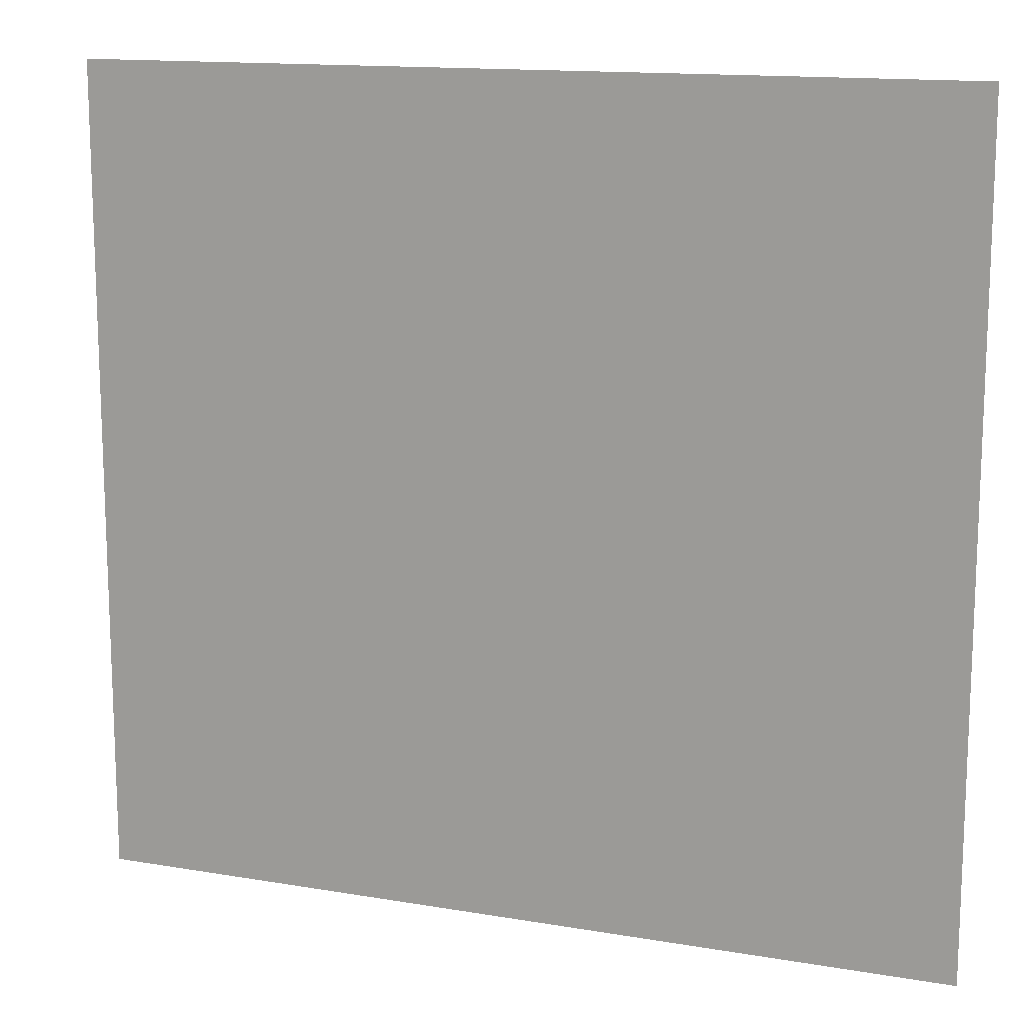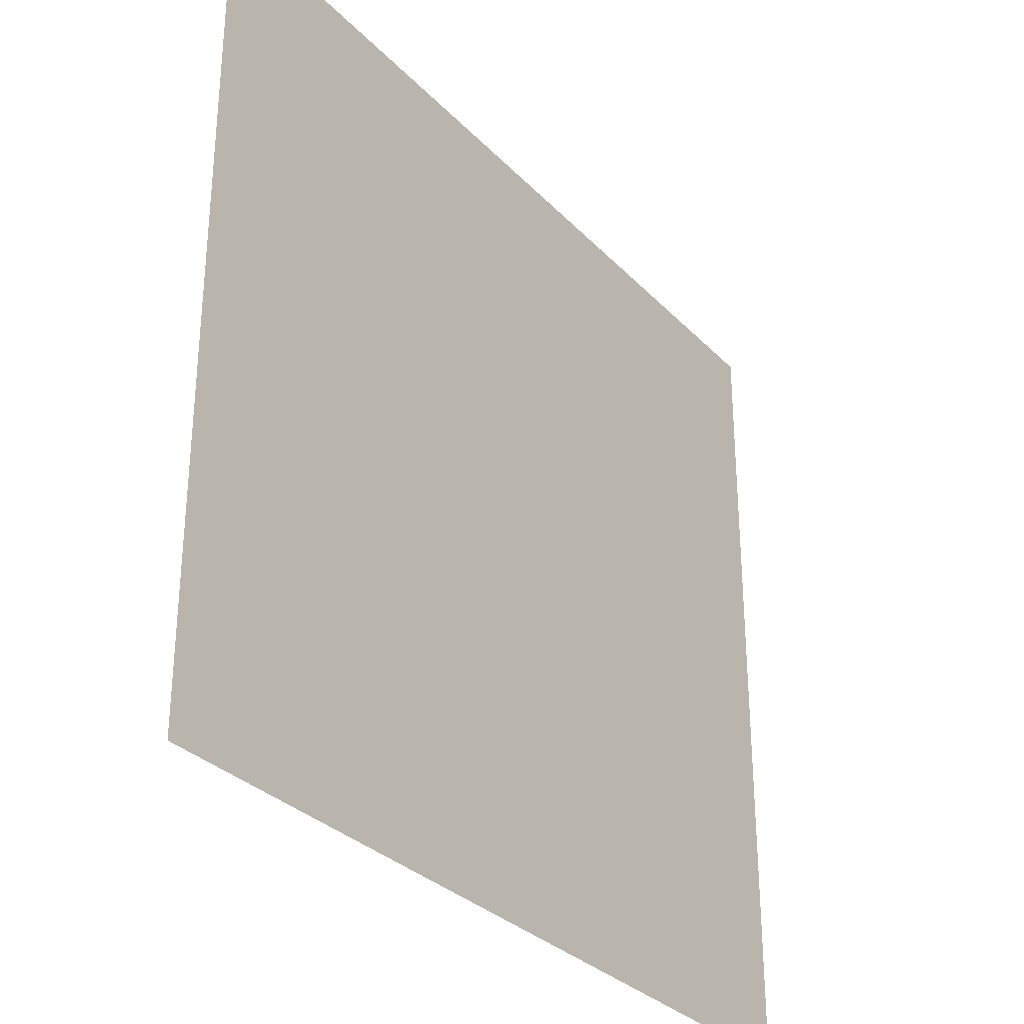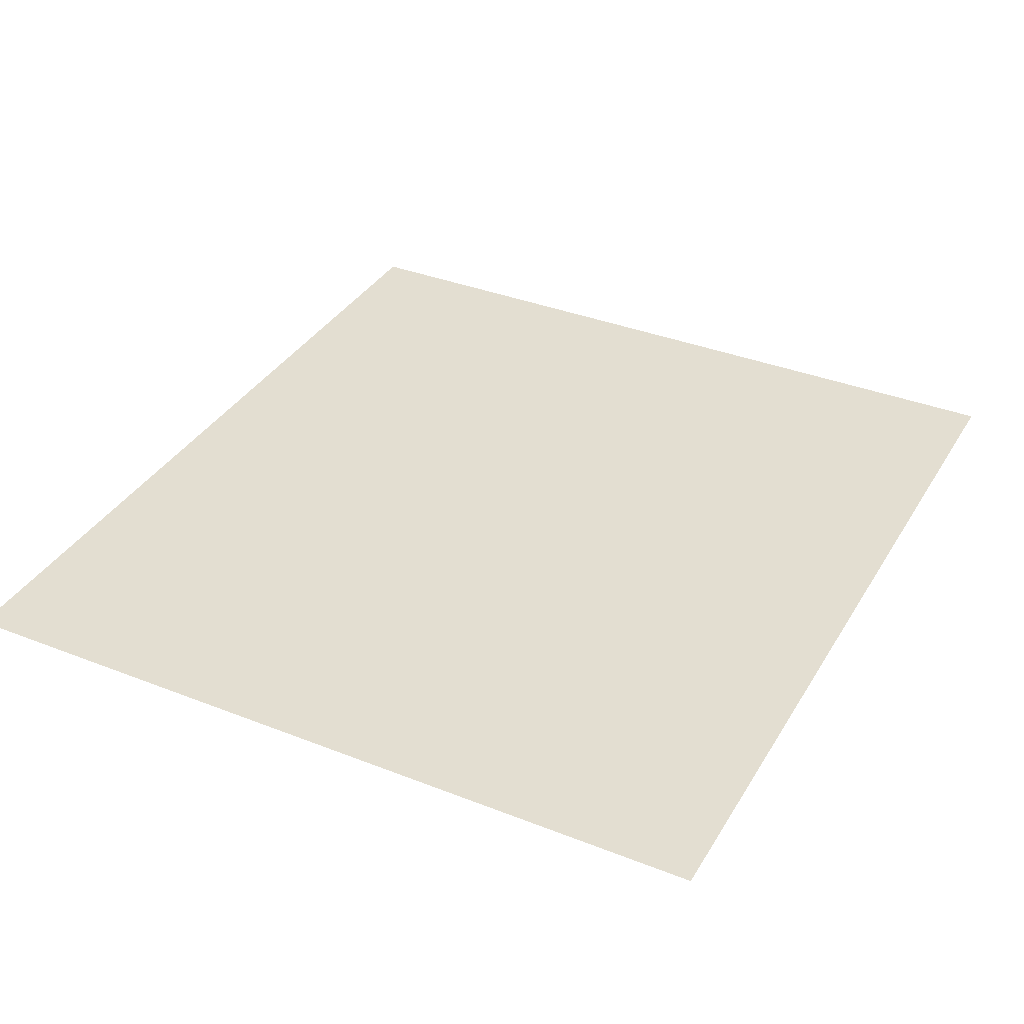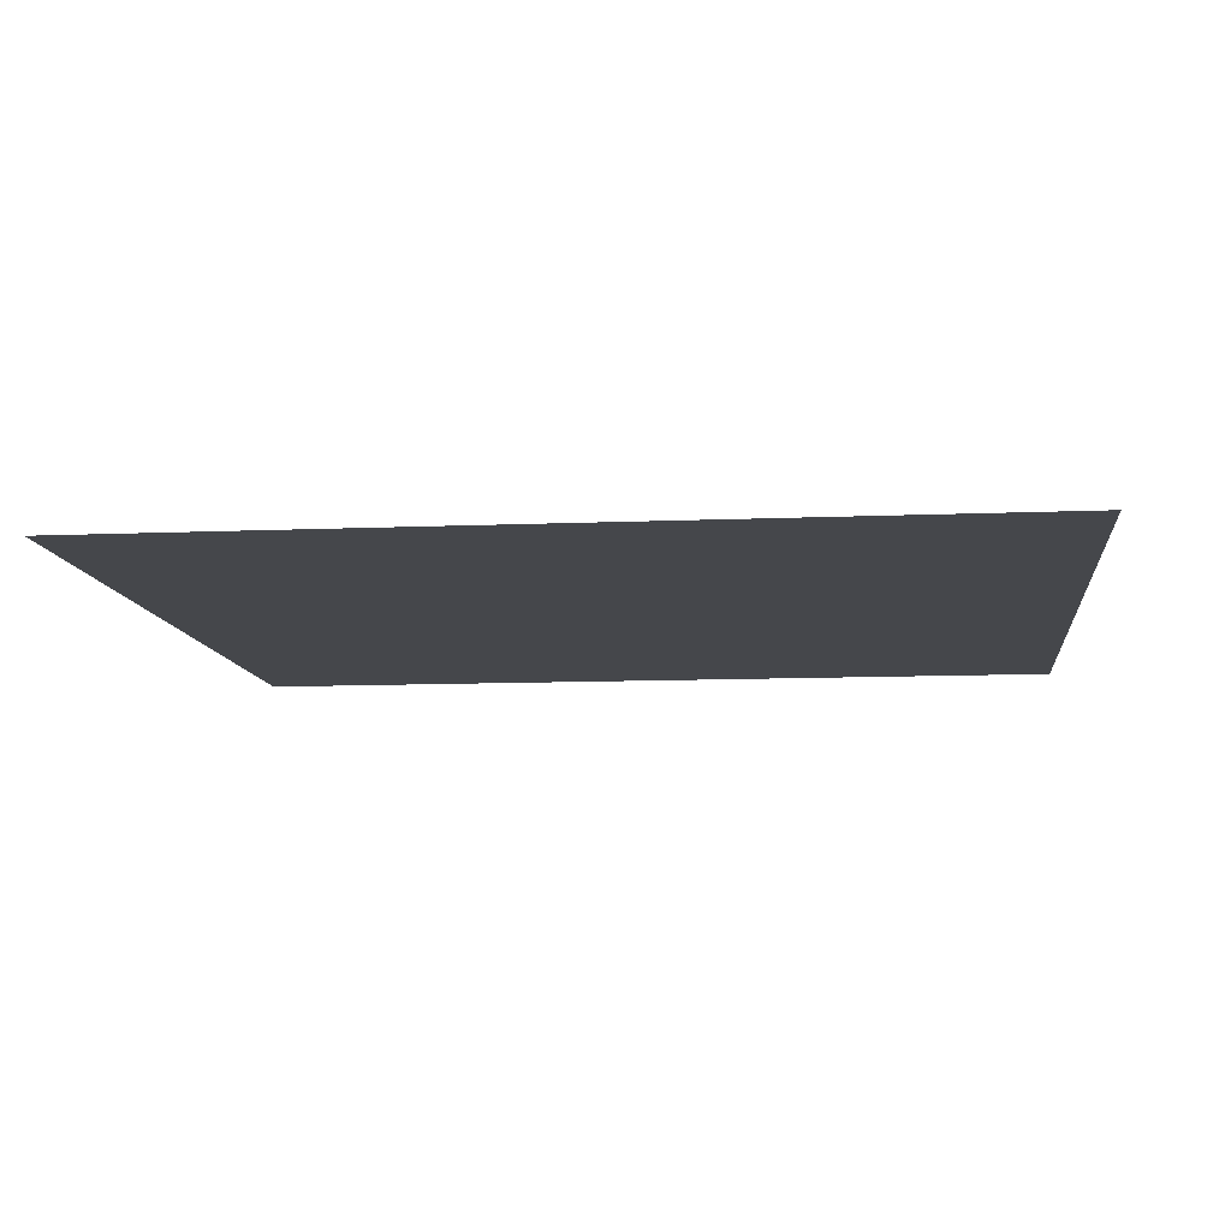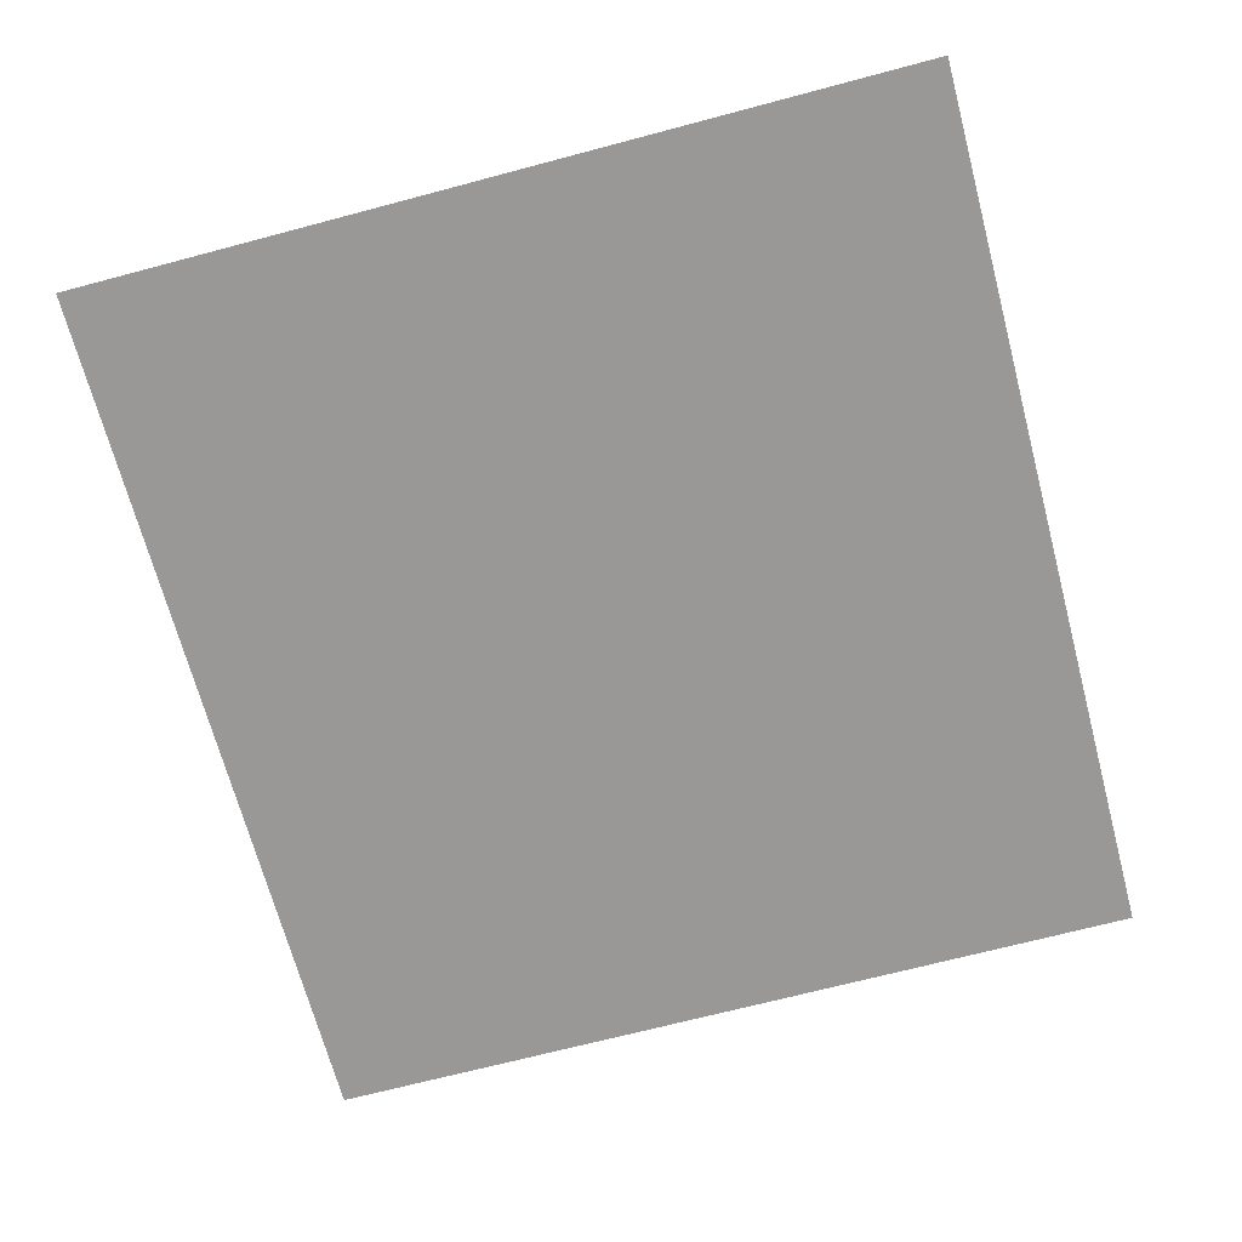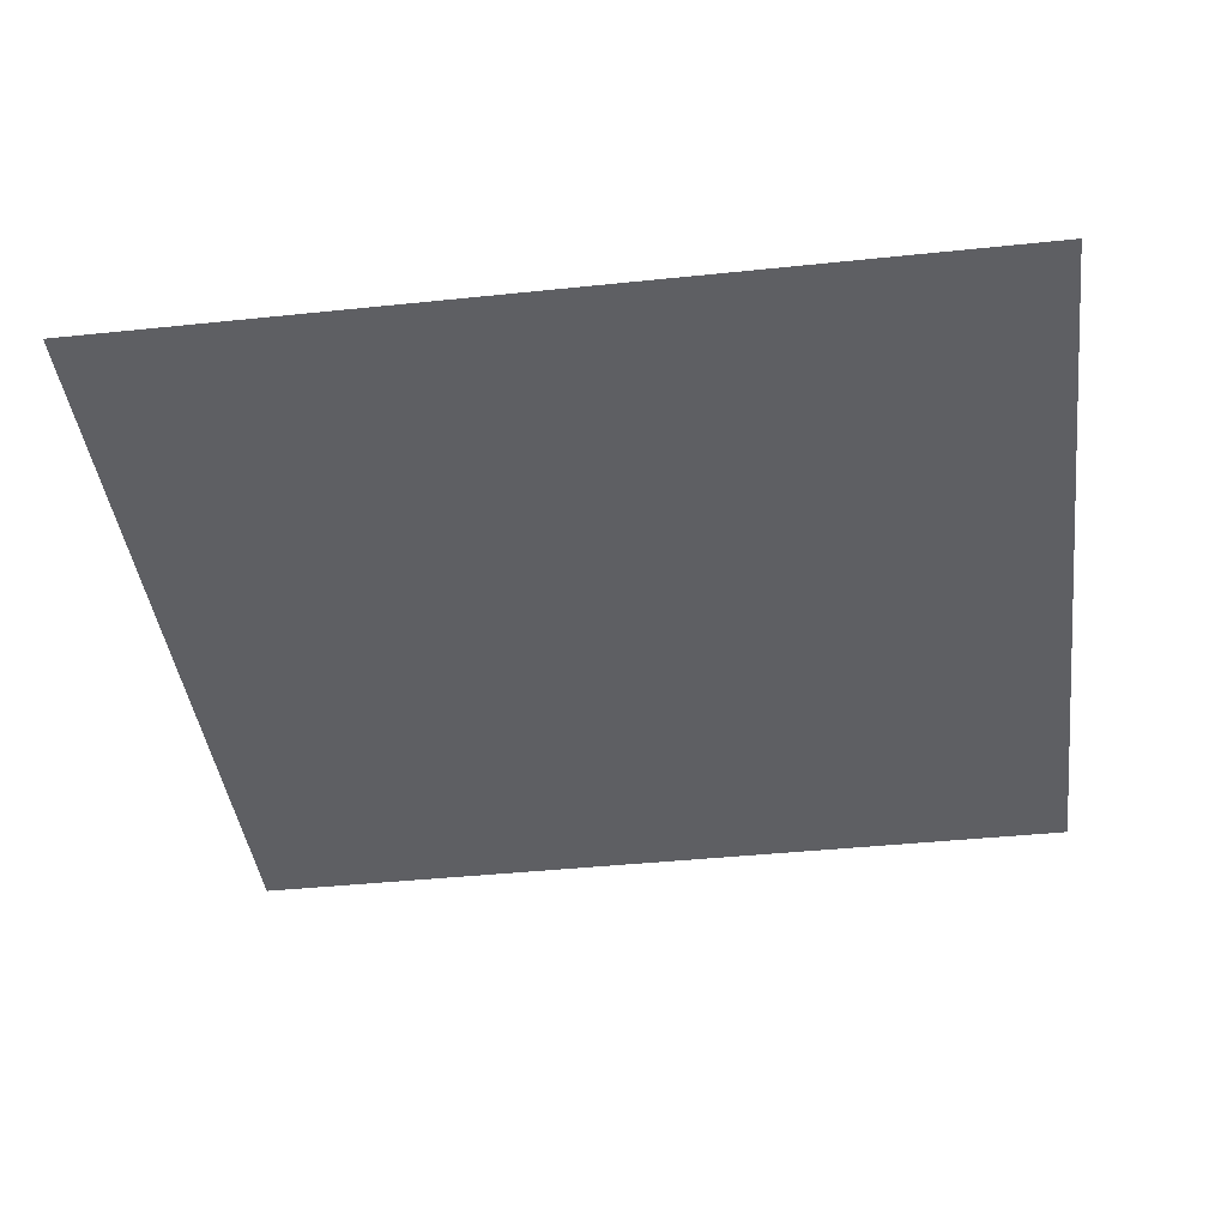
<metadata>
{"format":"obj","ext":"obj","renderer":"f3d","projection":"perspective","resolution":1024,"background":"white","views":[{"elev":13.9,"azim":20.8,"up":"+Y"},{"elev":-31.1,"azim":125.1,"up":"+Y"},{"elev":36.0,"azim":-62.7,"up":"+Z"},{"elev":-10.3,"azim":6.2,"up":"+Z"},{"elev":-68.7,"azim":-75.1,"up":"+Z"},{"elev":-41.5,"azim":-172.8,"up":"+Z"}]}
</metadata>
<code>
g [head] head_front
v 1.145 -1.075 0
v 1.145 1.075 0
v -1.145 1.075 0
v -1.145 -1.075 0
g [head] head_front_0
f 1 4 2
f 2 4 3

</code>
